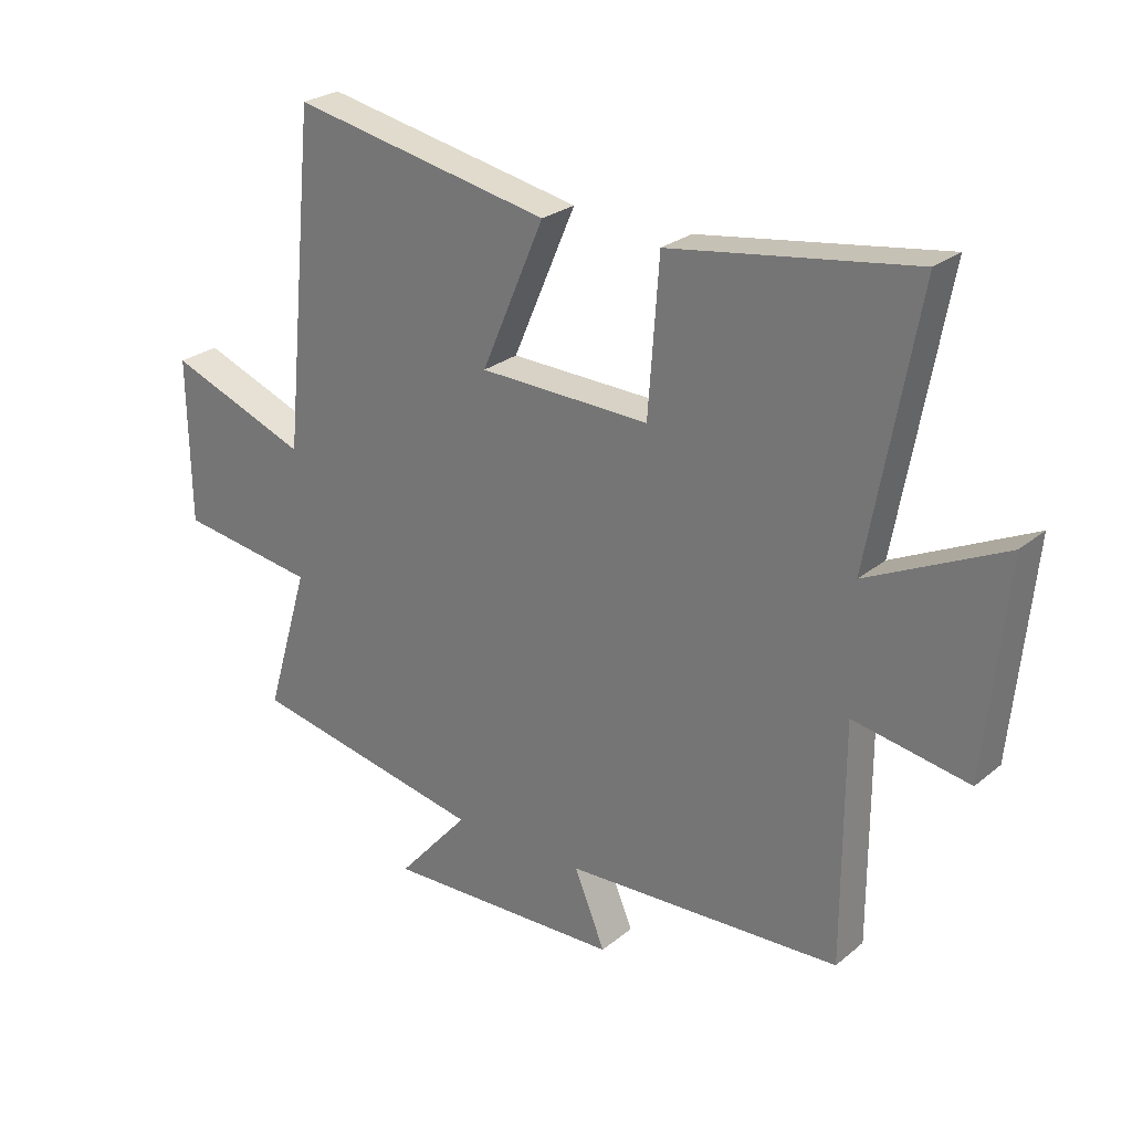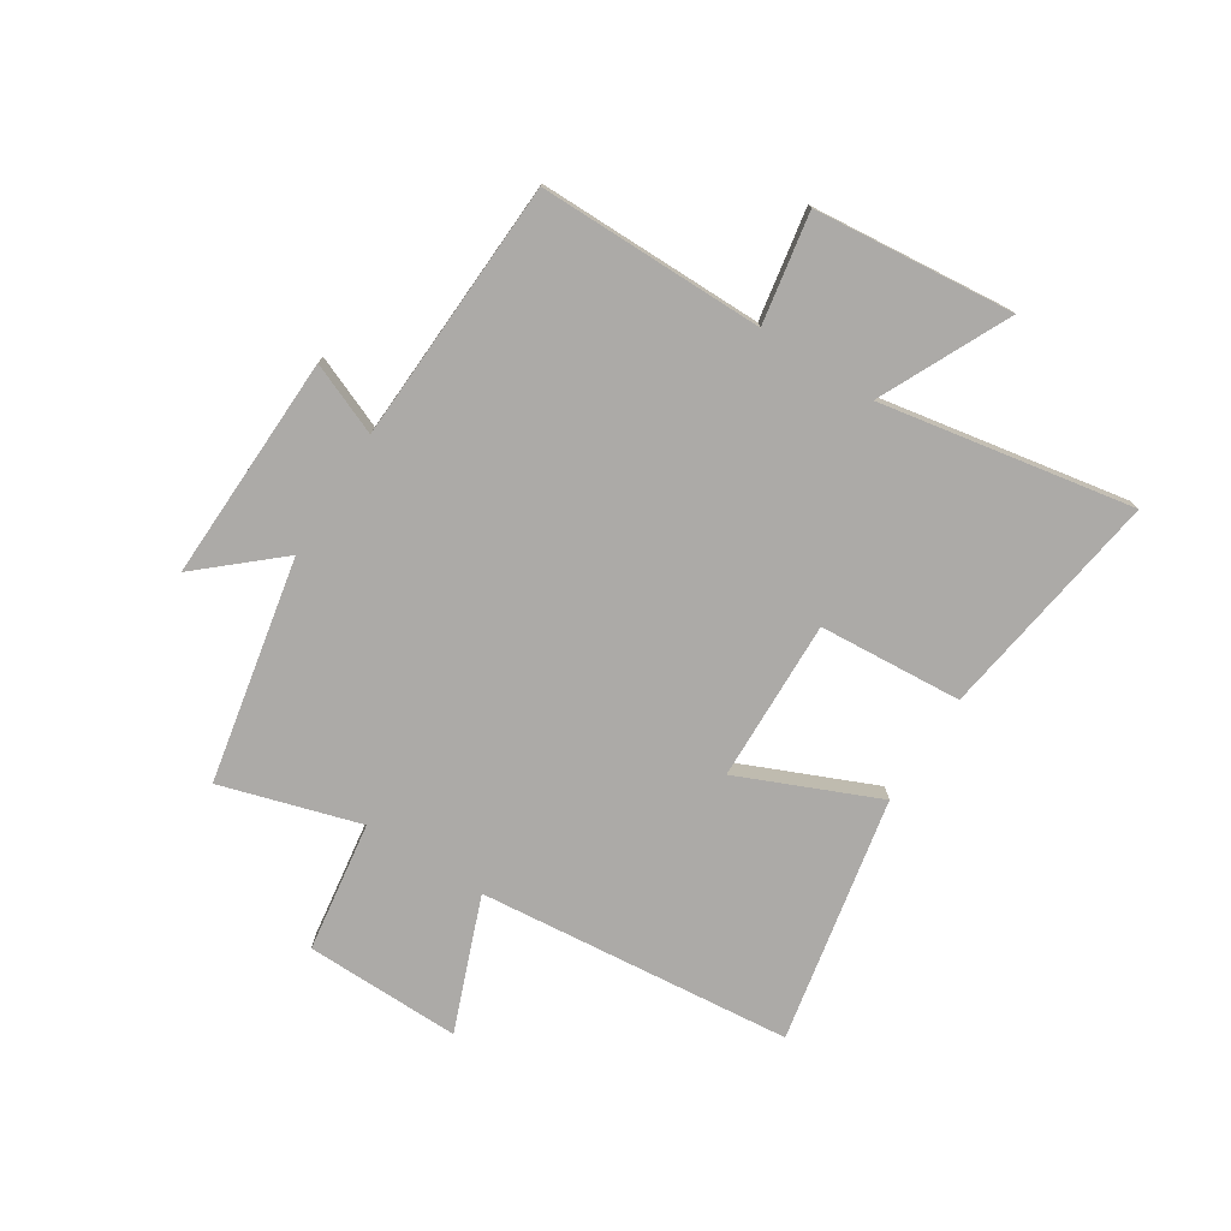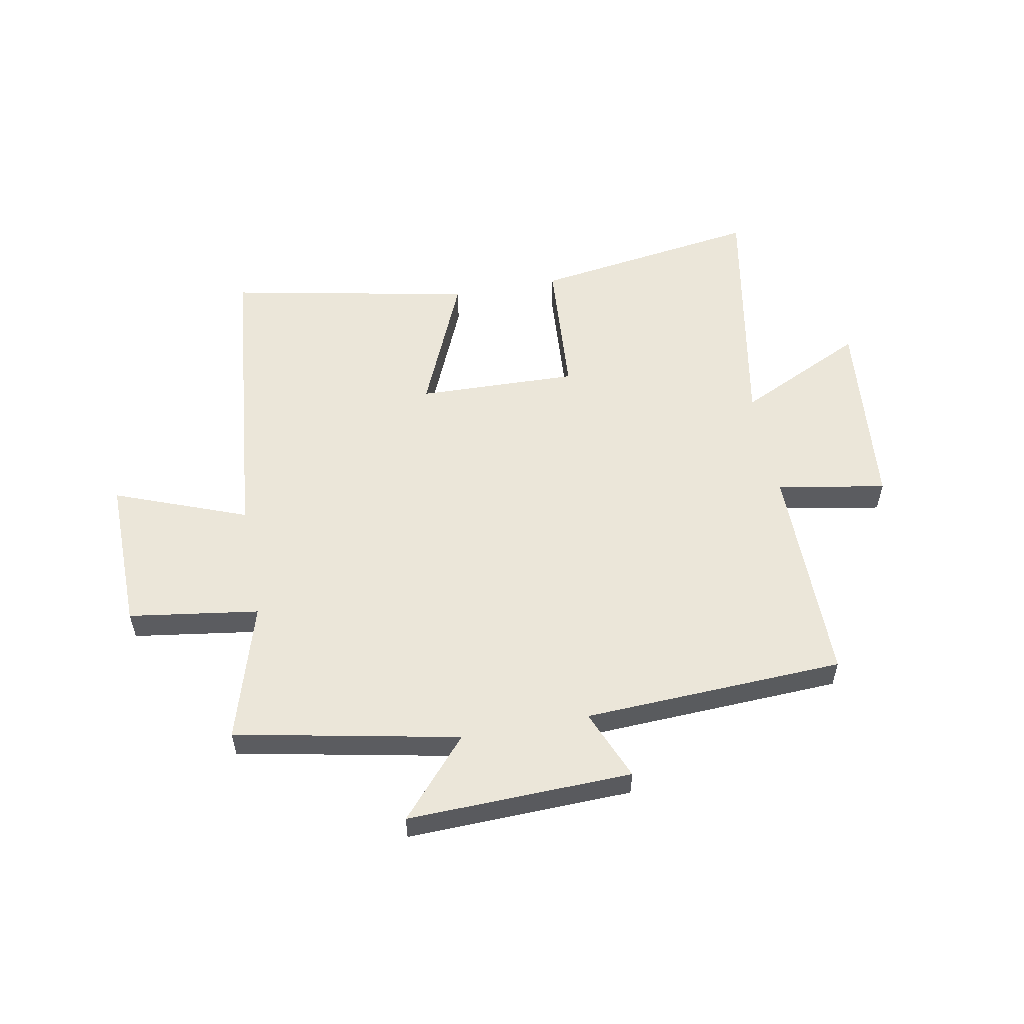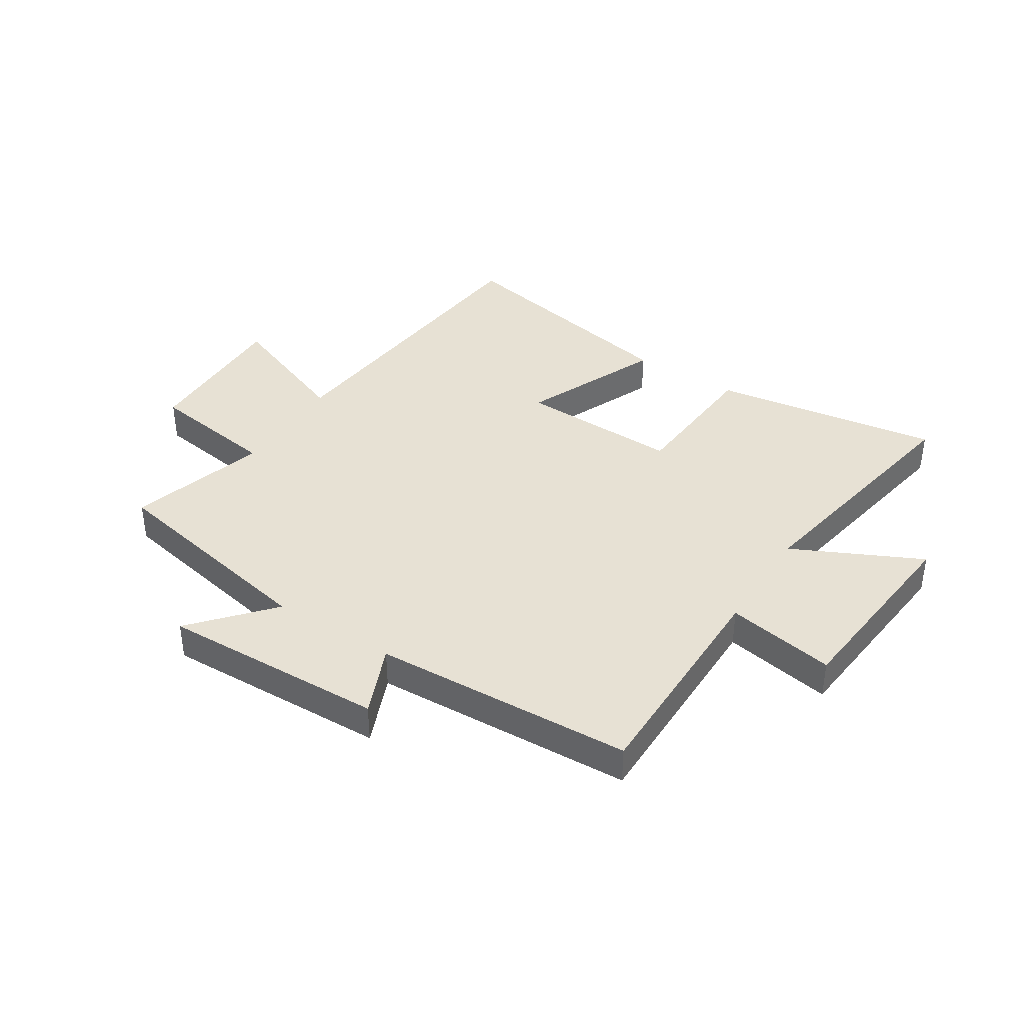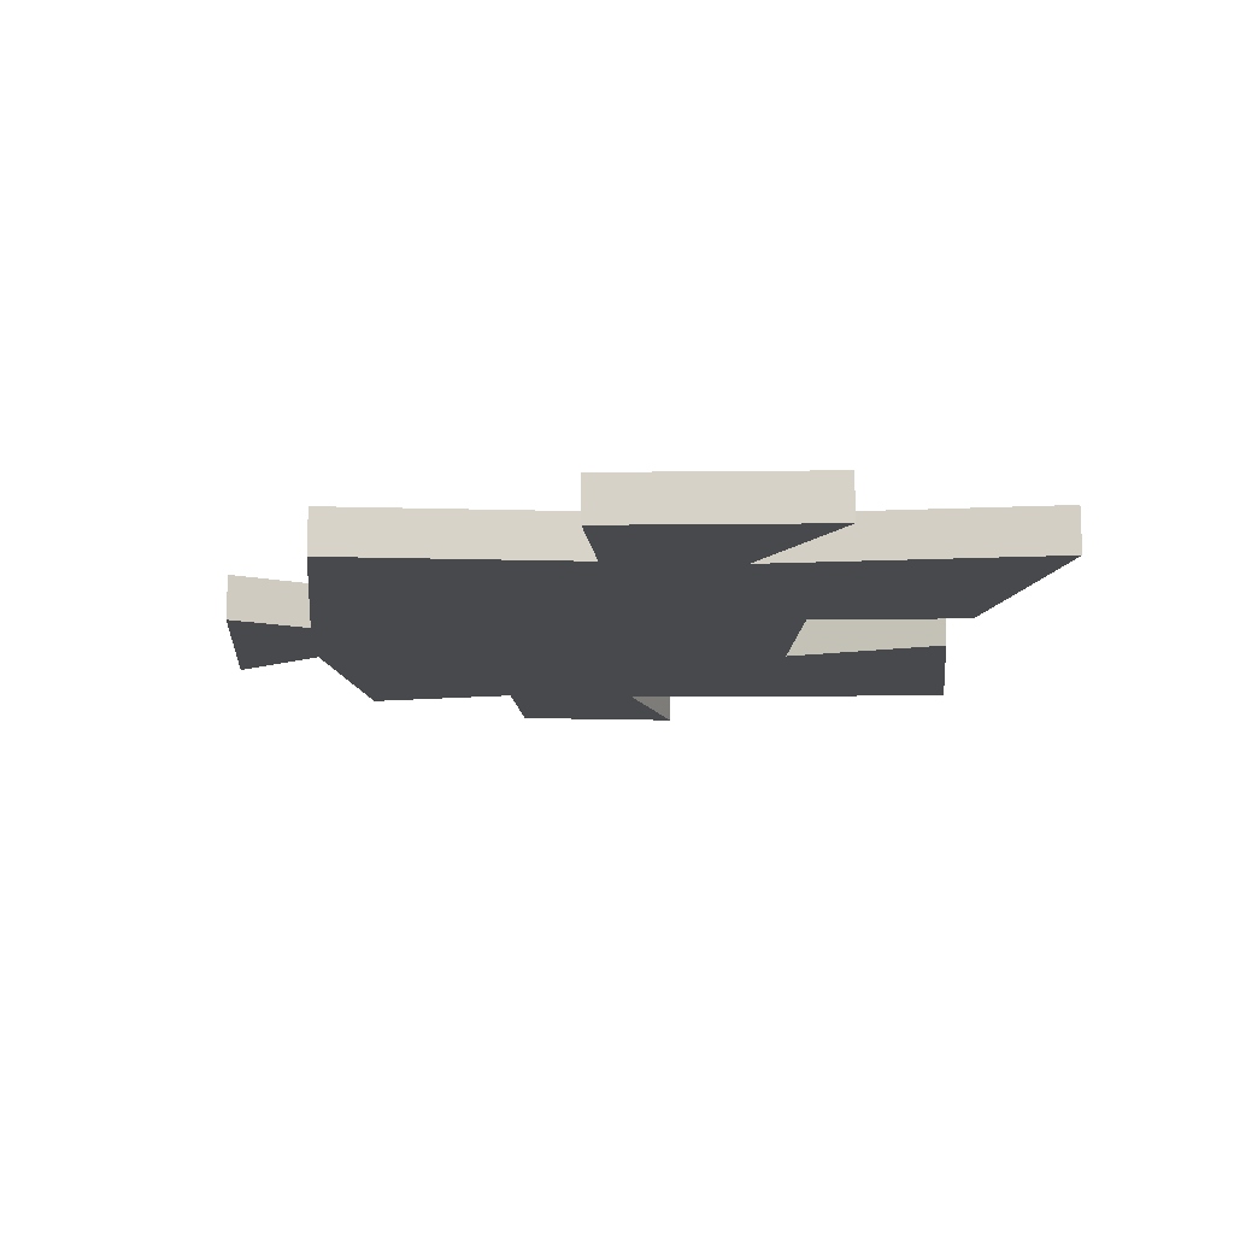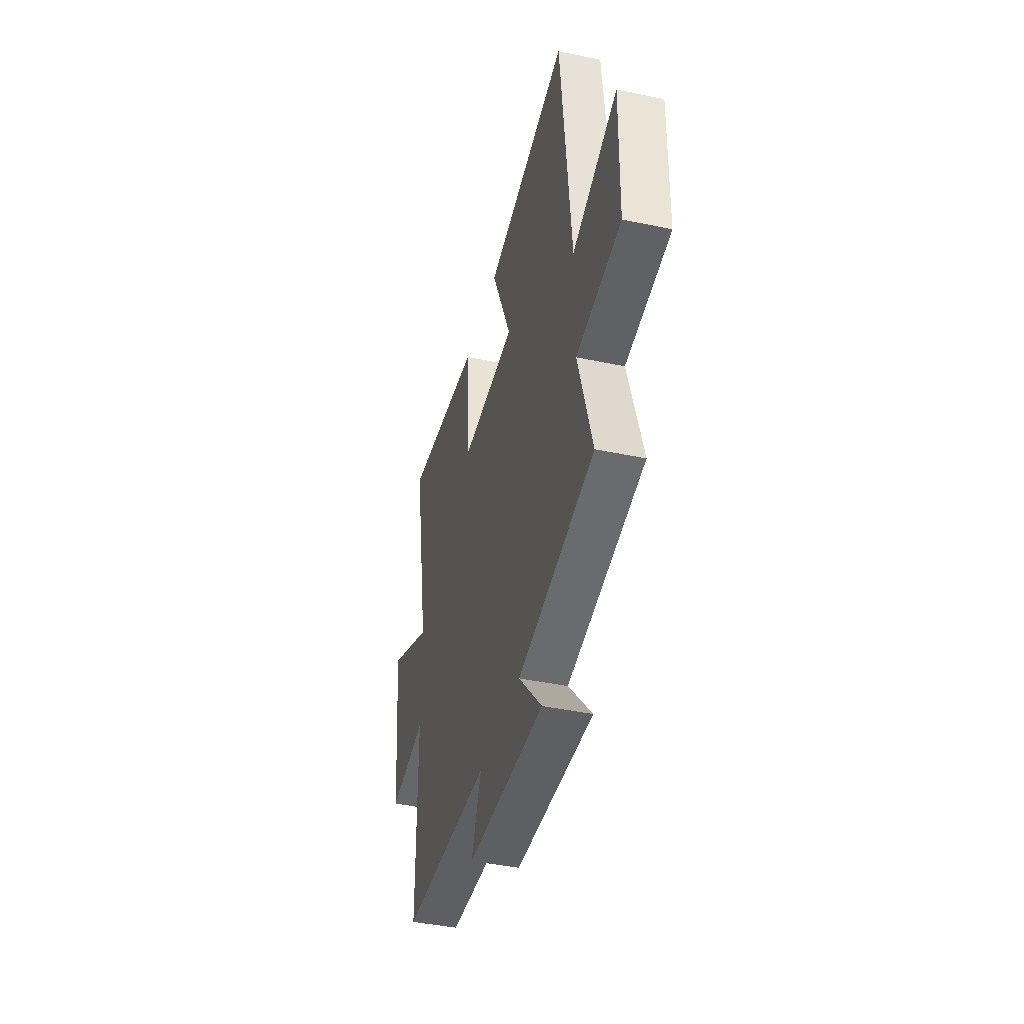
<metadata>
{"format":"obj","ext":"obj","renderer":"f3d","projection":"perspective","resolution":1024,"background":"white","views":[{"elev":25.9,"azim":-142.0,"up":"+Z"},{"elev":-76.1,"azim":-122.5,"up":"+Y"},{"elev":55.2,"azim":169.4,"up":"+Y"},{"elev":39.4,"azim":-147.5,"up":"+Y"},{"elev":-12.5,"azim":-94.0,"up":"+Y"},{"elev":-42.1,"azim":75.7,"up":"+Z"}]}
</metadata>
<code>
v 0.446 0.07 0.585
v 0.5 0.07 0.036
v 0.732 0.07 0.125
v 0.728 0.07 -0.147
v 0.5 0.07 -0.18
v 0.572 0.07 -0.422
v 0.181 0.07 -0.5
v 0.3 0.07 -0.636
v -0.094 0.07 -0.624
v -0.043 0.07 -0.5
v -0.5 0.07 -0.479
v -0.5 0.07 -0.086
v -0.691 0.07 -0.12
v -0.725 0.07 0.228
v -0.5 0.07 0.12
v -0.58 0.07 0.56
v -0.179 0.07 0.5
v -0.161 0.07 0.25
v 0.121 0.07 0.258
v 0.017 0.07 0.5
v 0.446 0 0.585
v 0.5 0 0.036
v 0.732 0 0.125
v 0.728 0 -0.147
v 0.5 0 -0.18
v 0.572 0 -0.422
v 0.181 0 -0.5
v 0.3 0 -0.636
v -0.094 0 -0.624
v -0.043 0 -0.5
v -0.5 0 -0.479
v -0.5 0 -0.086
v -0.691 0 -0.12
v -0.725 0 0.228
v -0.5 0 0.12
v -0.58 0 0.56
v -0.179 0 0.5
v -0.161 0 0.25
v 0.121 0 0.258
v 0.017 0 0.5
f 19 20 1 2
f 18 19 2
f 15 16 17 18
f 15 18 2
f 12 13 14 15
f 12 15 2
f 10 11 12 2
f 7 8 9 10
f 5 6 7 10
f 5 10 2 3
f 3 4 5
f 22 21 40 39
f 22 39 38
f 38 37 36 35
f 22 38 35
f 35 34 33 32
f 22 35 32
f 22 32 31 30
f 30 29 28 27
f 30 27 26 25
f 23 22 30 25
f 25 24 23
f 1 21 22 2
f 2 22 23 3
f 3 23 24 4
f 4 24 25 5
f 5 25 26 6
f 6 26 27 7
f 7 27 28 8
f 8 28 29 9
f 9 29 30 10
f 10 30 31 11
f 11 31 32 12
f 12 32 33 13
f 13 33 34 14
f 14 34 35 15
f 15 35 36 16
f 16 36 37 17
f 17 37 38 18
f 18 38 39 19
f 19 39 40 20
f 20 40 21 1

</code>
